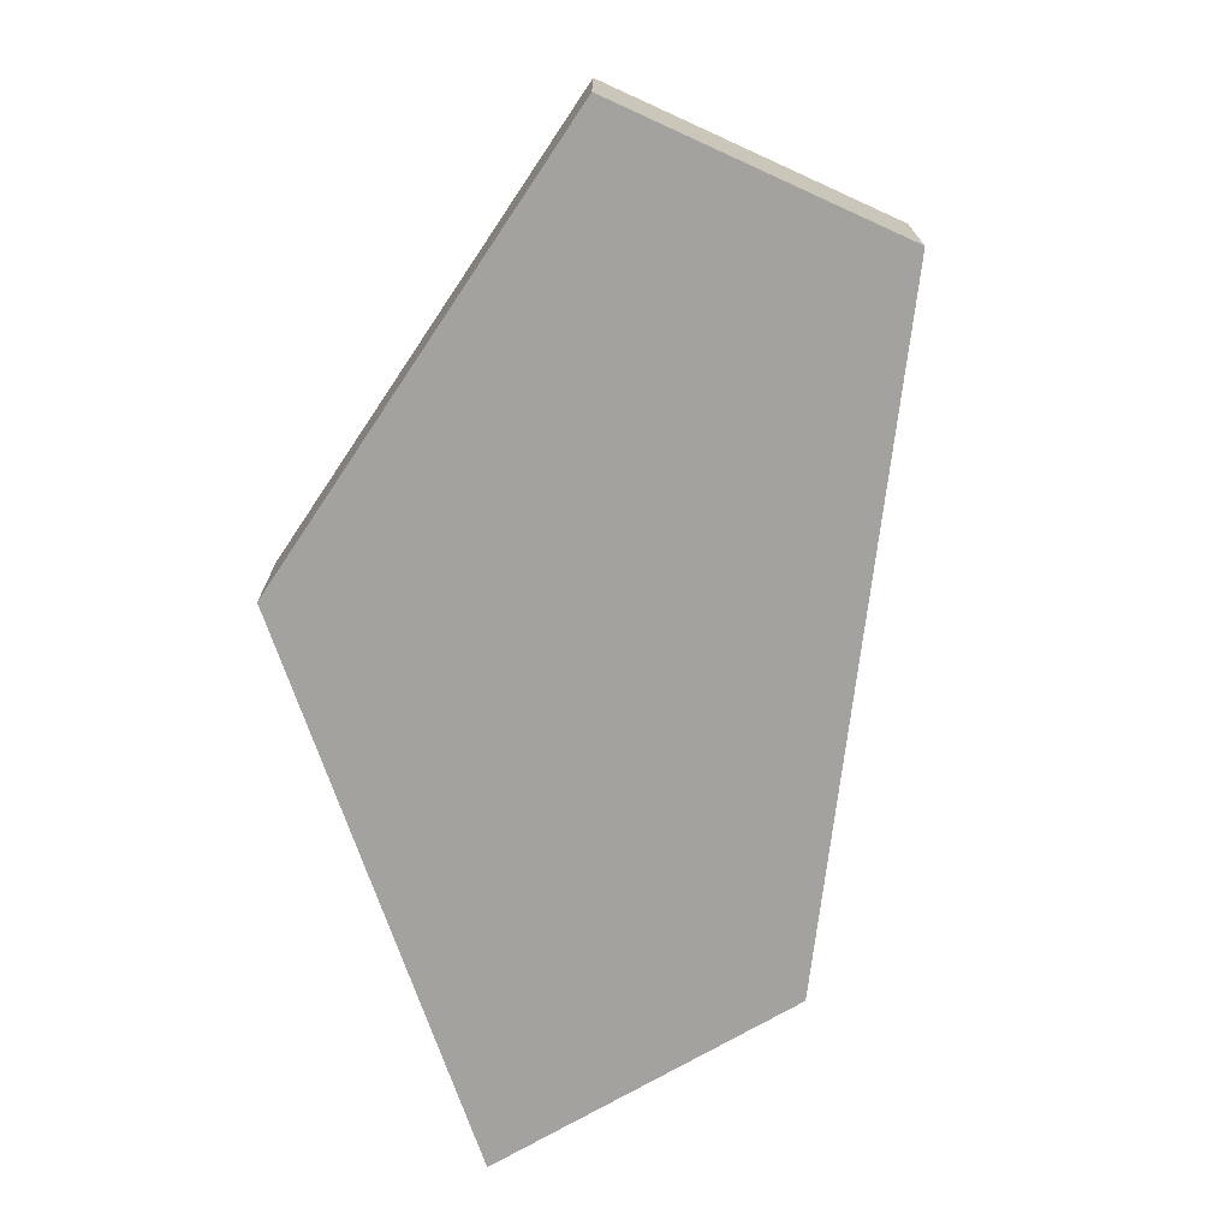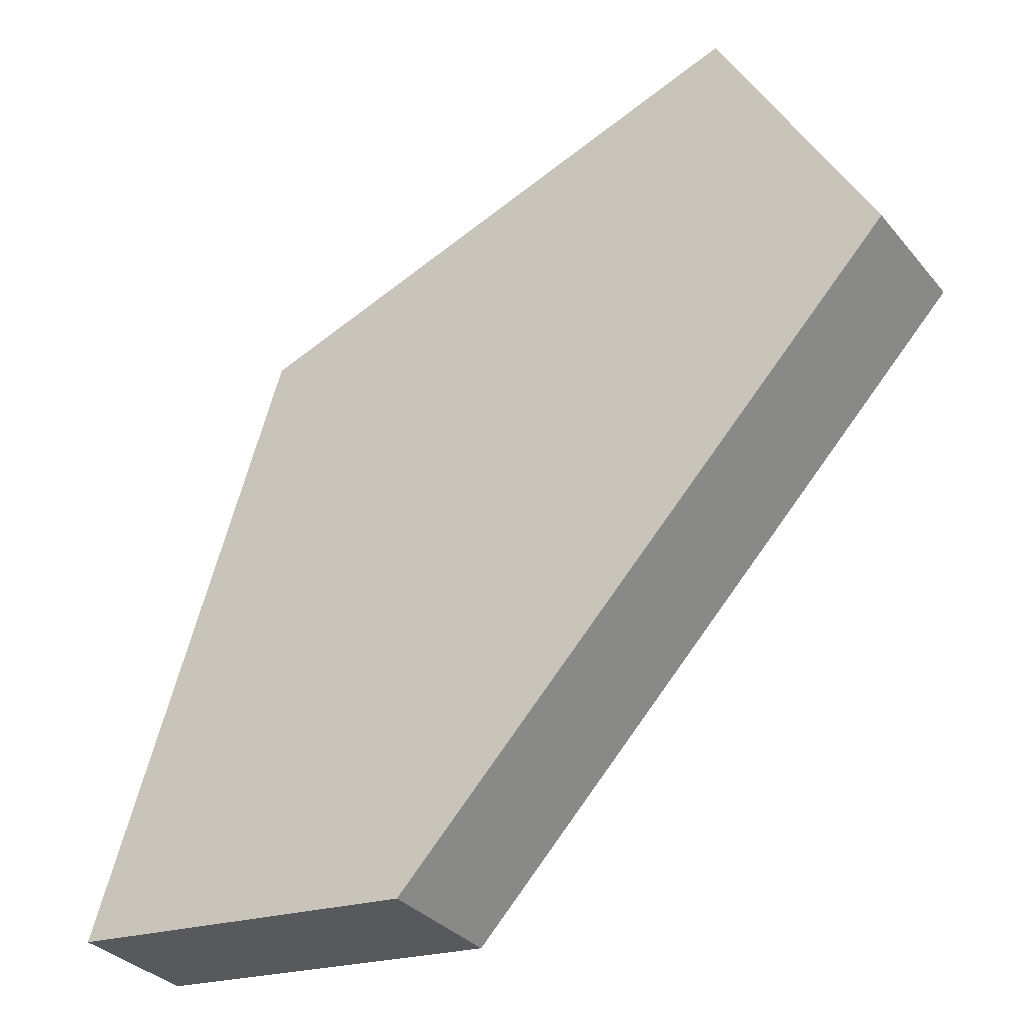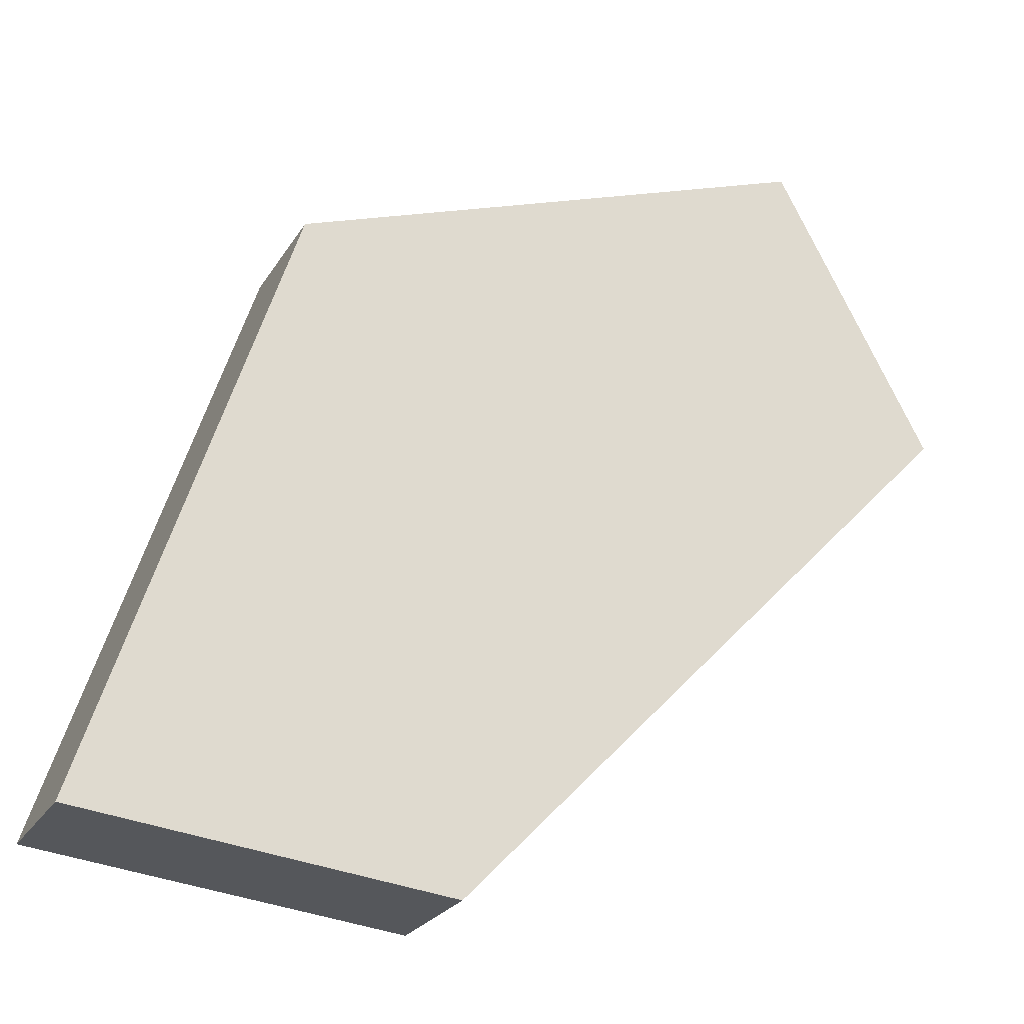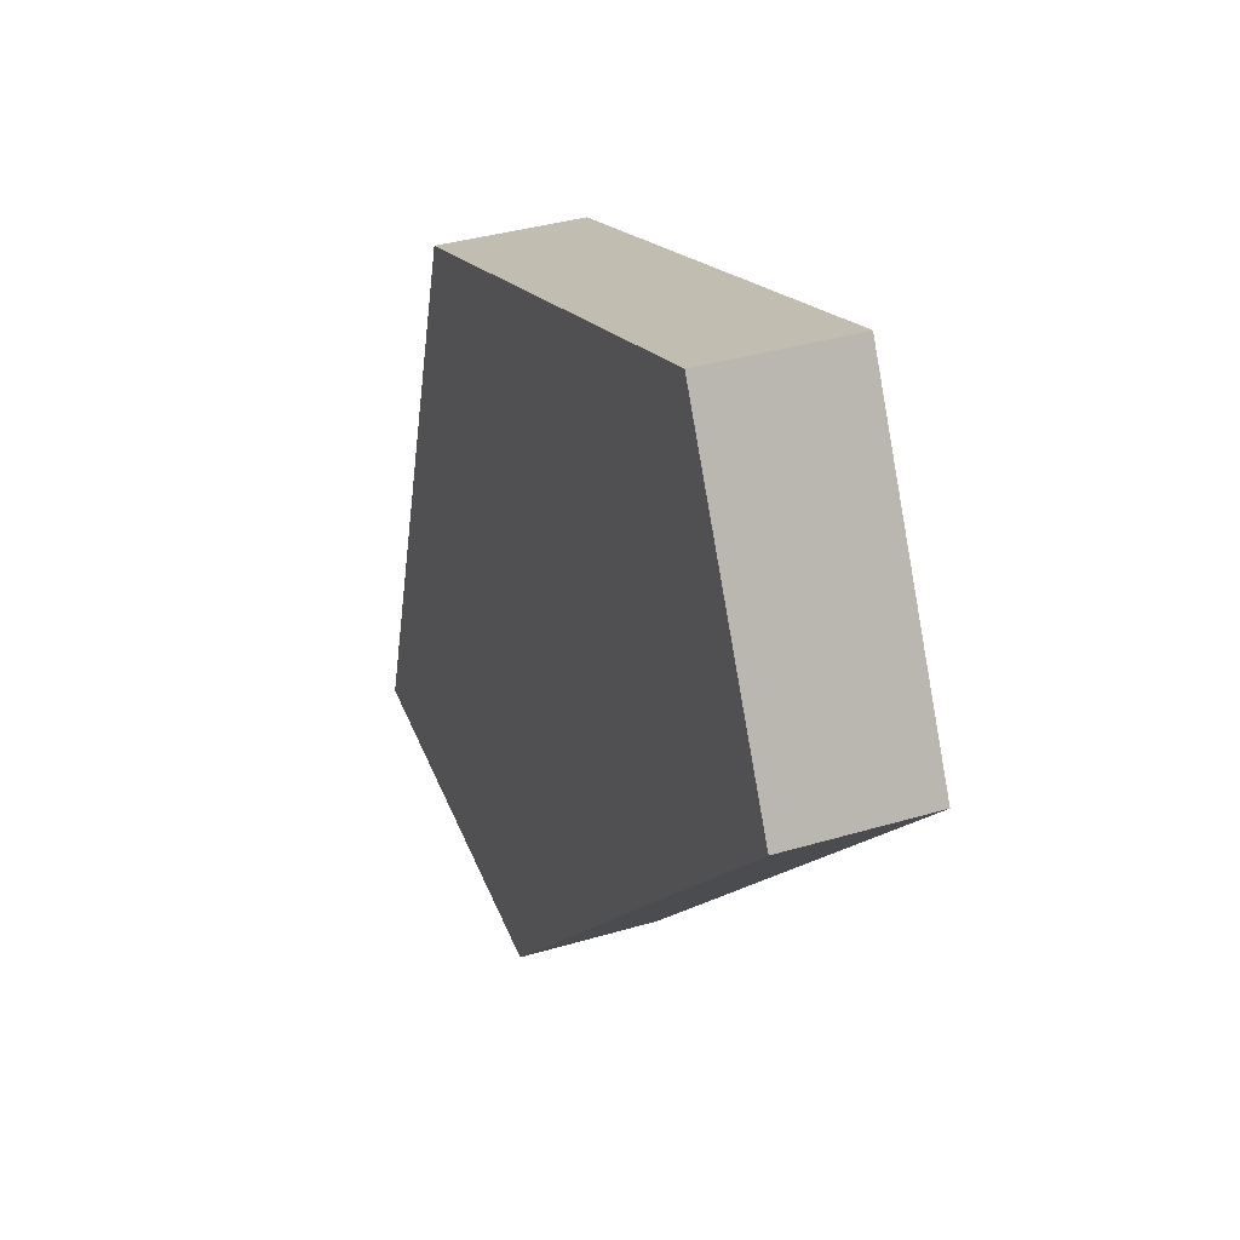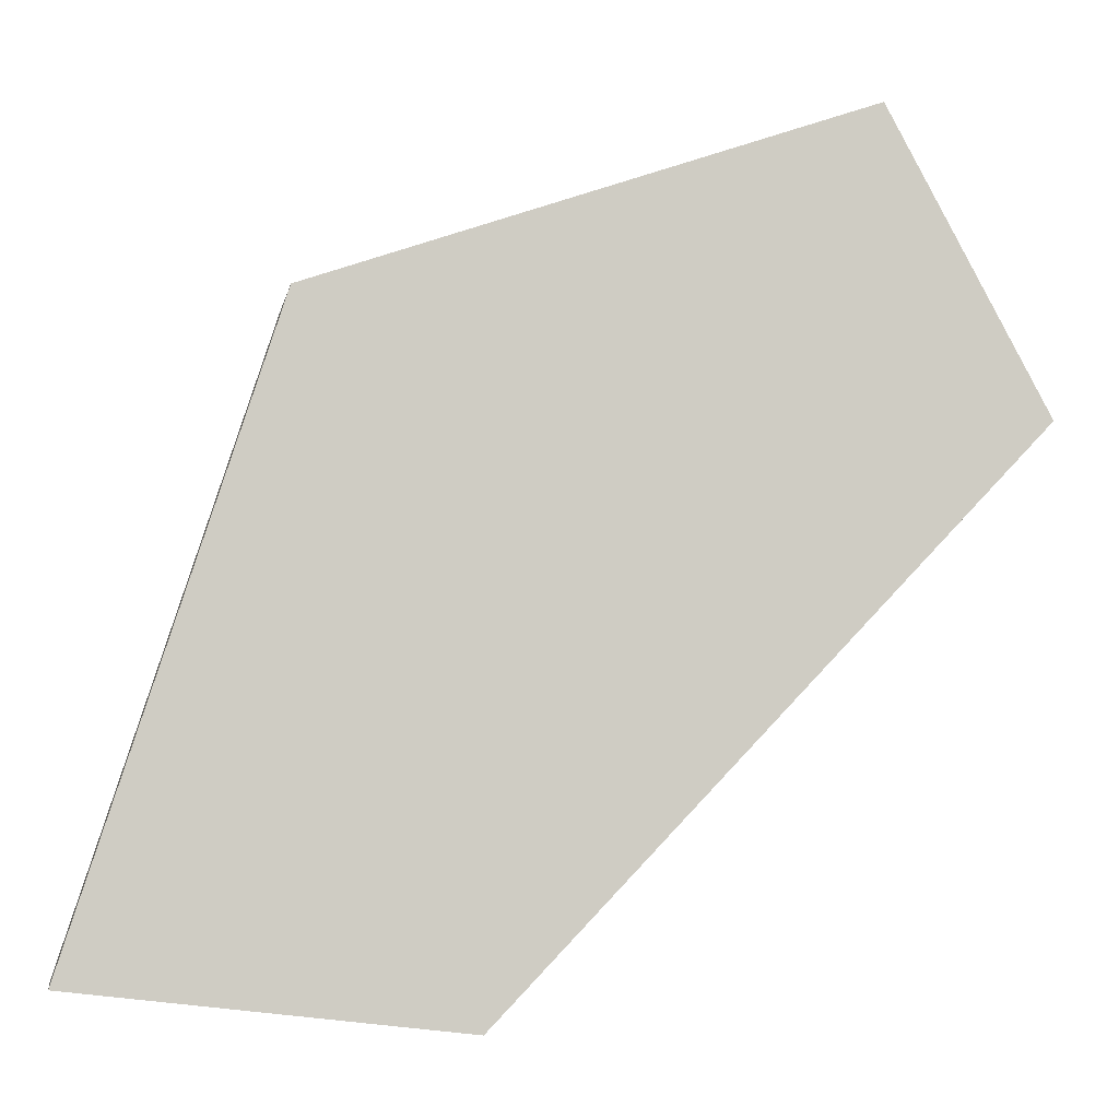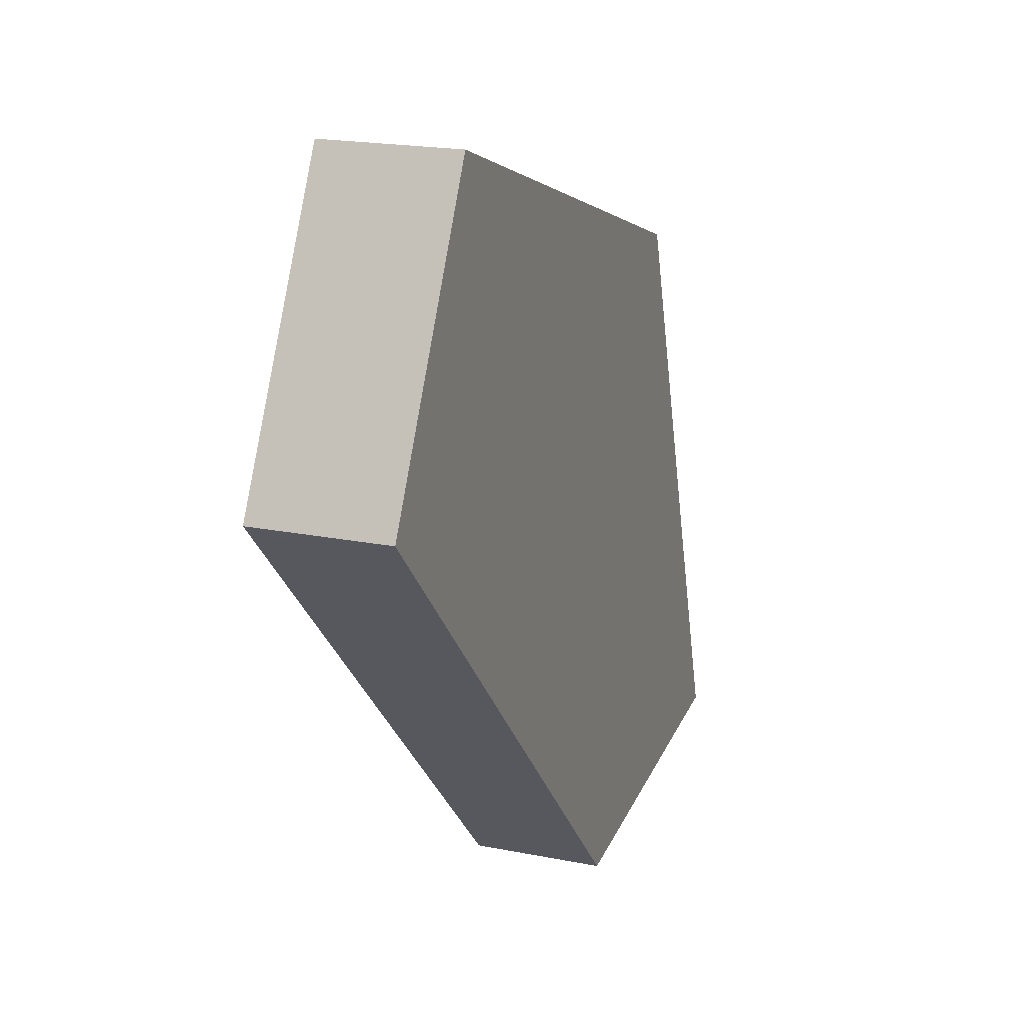
<metadata>
{"format":"obj","ext":"obj","renderer":"f3d","projection":"perspective","resolution":1024,"background":"white","views":[{"elev":-72.4,"azim":37.0,"up":"+Y"},{"elev":-32.9,"azim":33.1,"up":"+Z"},{"elev":-24.4,"azim":-24.2,"up":"+Z"},{"elev":36.3,"azim":68.7,"up":"+Z"},{"elev":-5.3,"azim":-10.1,"up":"+Z"},{"elev":19.6,"azim":110.5,"up":"+Z"}]}
</metadata>
<code>
o Mesh1_Group1_Model.033
v 0.9804 0.18 0
v 0.2625 0 -0.2495
v 0.9804 0 0
v 0.2625 0.18 -0.2495
v 0.491 0.18 -1.115
v 0 0.18 -1.058
v 0.491 0 -1.115
v 0 0 -1.058
v 1.19 0 -0.3866
v 1.19 0.18 -0.3866
f 1 2 3
f 2 1 4
f 5 4 1
f 4 5 6
f 7 6 5
f 6 7 8
f 7 2 8
f 2 7 3
f 3 7 9
f 7 10 9
f 10 7 5
f 5 1 10
f 1 9 10
f 9 1 3
f 2 6 8
f 6 2 4

</code>
